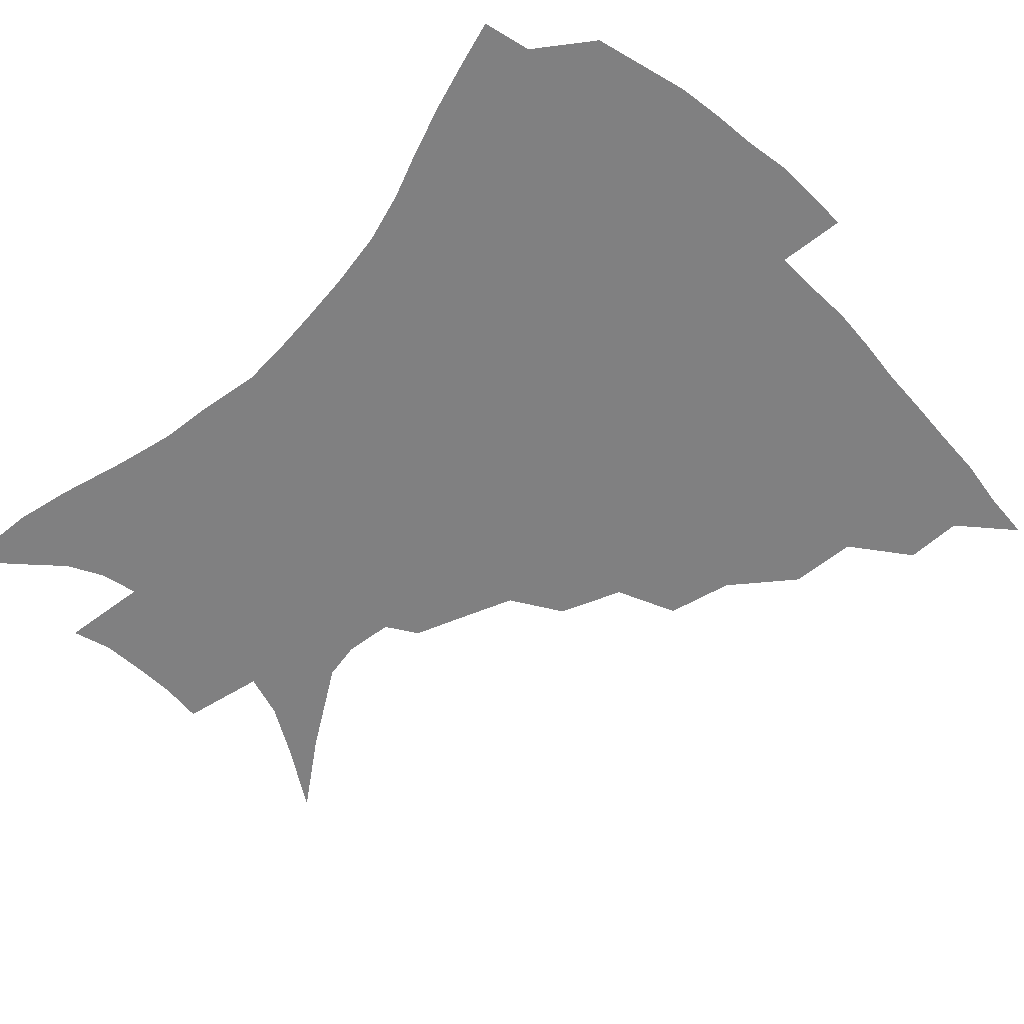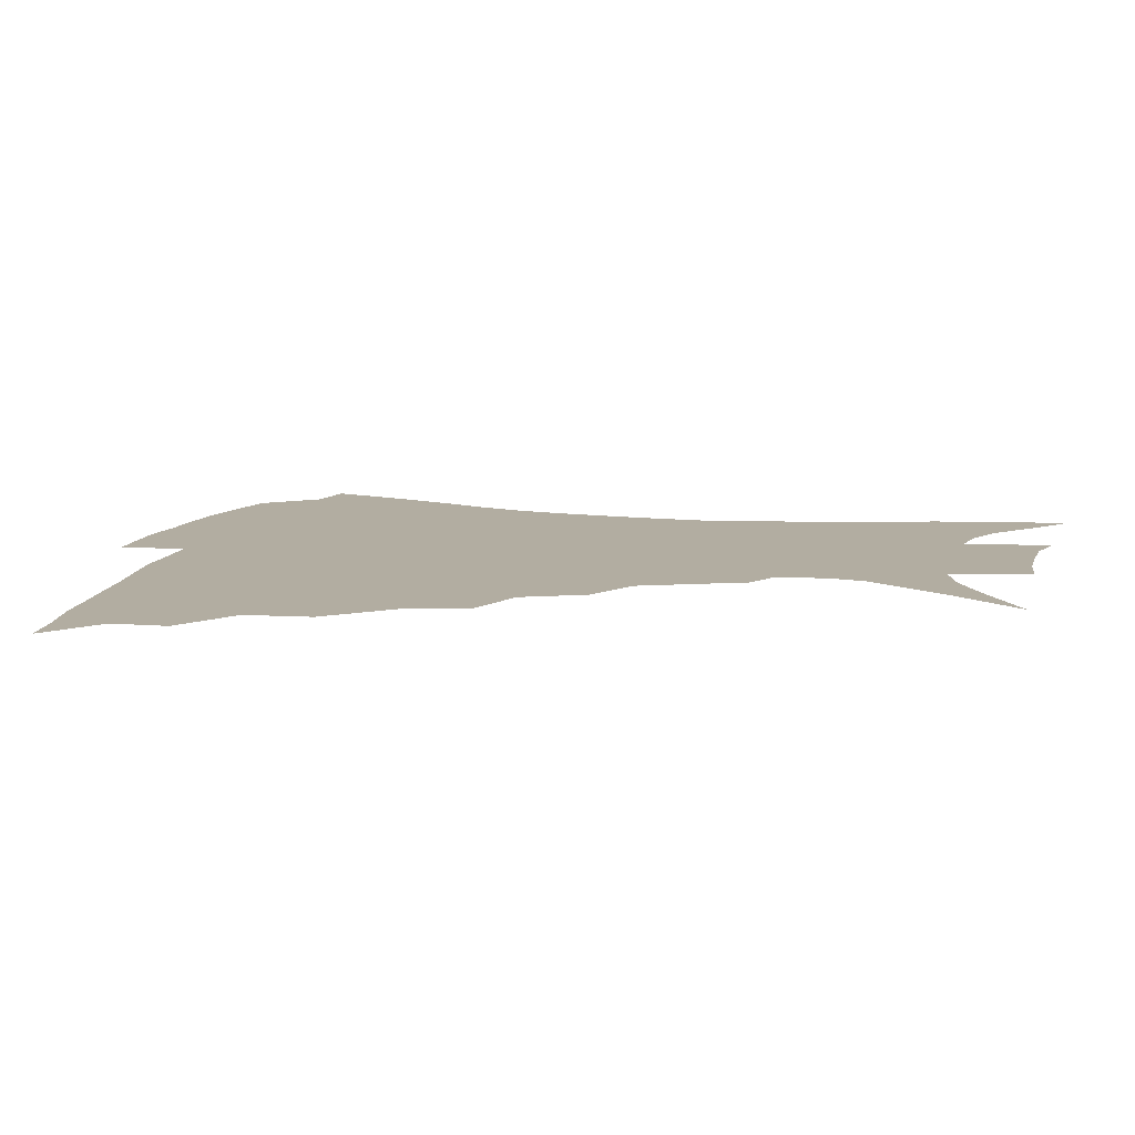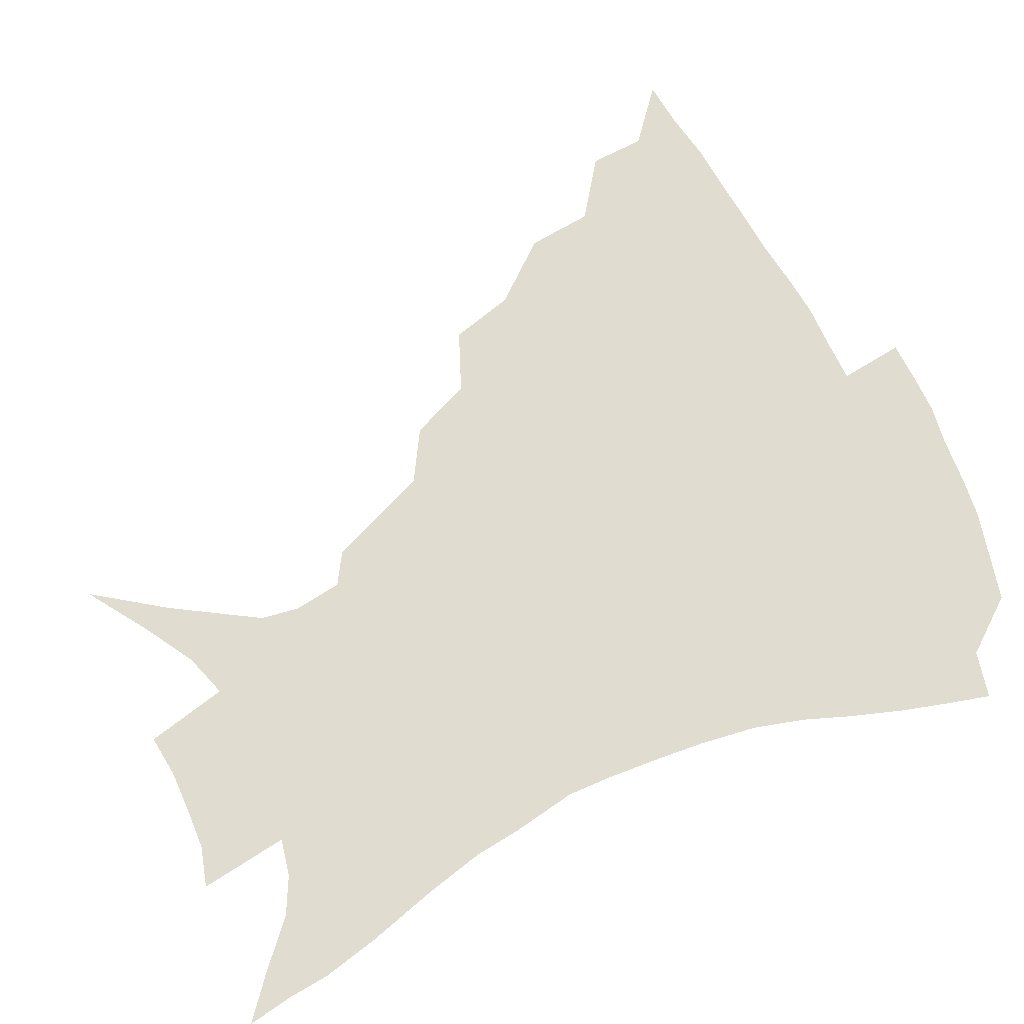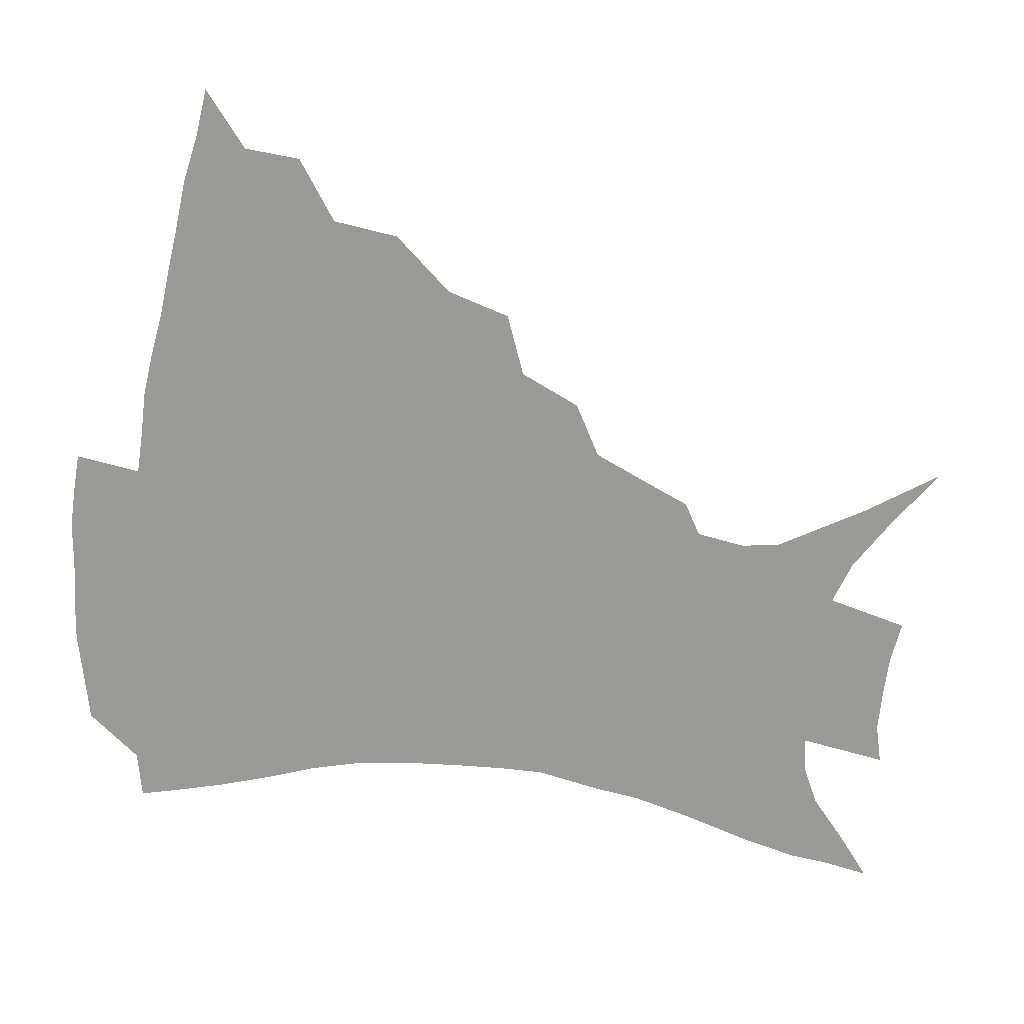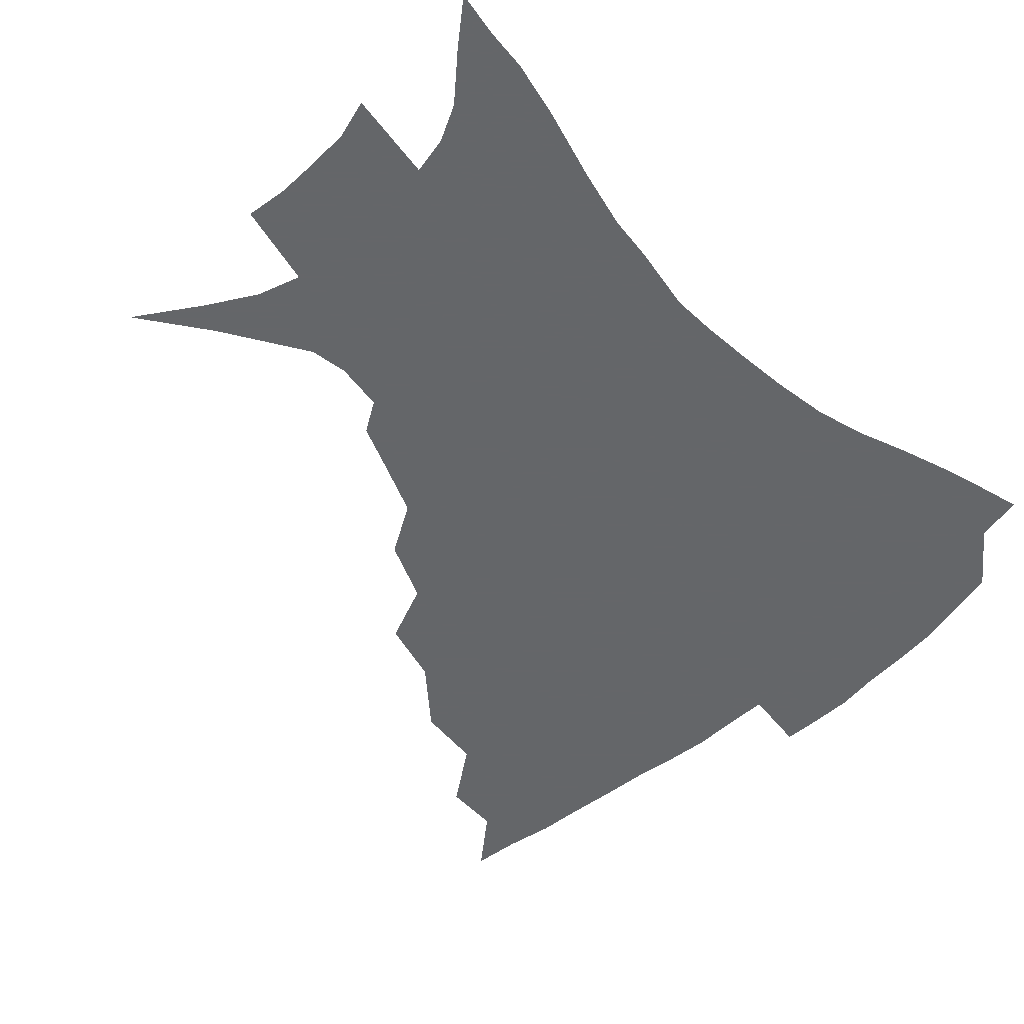
<metadata>
{"format":"obj","ext":"obj","renderer":"f3d","projection":"perspective","resolution":1024,"background":"white","views":[{"elev":-60.1,"azim":134.6,"up":"+Z"},{"elev":10.5,"azim":-77.2,"up":"+Z"},{"elev":69.4,"azim":64.3,"up":"+Z"},{"elev":-69.2,"azim":-98.9,"up":"+Z"},{"elev":-51.7,"azim":43.0,"up":"+Z"}]}
</metadata>
<code>
v 435 386.3 0
v 453.6 352.5 0
v 452.9 371 0
v 451.3 387.6 0
v 475 316.1 0
v 473 338.1 0
v 471.3 356.5 0
v 469.1 372.8 0
v 467.4 390.2 0
v 497 274.4 0
v 491.6 295.8 0
v 492.1 325.5 0
v 489.7 343.2 0
v 487.2 359 0
v 485 375 0
v 483.6 391.1 0
v 525.4 245.3 0
v 517 265.8 0
v 511.7 289.4 0
v 510.3 314.8 0
v 507.2 330.2 0
v 504.9 345.8 0
v 502.9 361.1 0
v 501.3 376.3 0
v 499.3 392.3 0
v 556.1 200.6 0
v 550.2 215.6 0
v 542.5 234.9 0
v 534.6 258.9 0
v 529.3 280.9 0
v 525.9 299.6 0
v 524.1 319.2 0
v 521.8 333.7 0
v 519.6 348.1 0
v 517.8 362.8 0
v 516.3 377.7 0
v 514.9 393.2 0
v 531.7 113.5 0
v 548.6 136.8 0
v 566.4 165.1 0
v 568.6 177.7 0
v 566.5 194 0
v 561.9 210.5 0
v 556.1 229.8 0
v 550.2 246.1 0
v 545 271 0
v 541.5 287.8 0
v 539.1 305.1 0
v 537.6 321.7 0
v 535.9 336 0
v 533.8 349.8 0
v 532.5 364.2 0
v 531.3 379 0
v 530 395 0
v 553.2 127.2 0
v 568 151.6 0
v 575.1 169.4 0
v 575.5 186.6 0
v 572.8 206.4 0
v 568.6 222.7 0
v 564 236.2 0
v 559.6 258.3 0
v 555.9 275.6 0
v 553.7 293.5 0
v 552.3 310.2 0
v 551 324.7 0
v 550.1 338 0
v 549.1 351.6 0
v 547 365.4 0
v 546.5 379.5 0
v 544.8 396.2 0
v 569.9 136.7 0
v 581.1 159.9 0
v 583.5 176.4 0
v 582.5 195.2 0
v 580.2 213.7 0
v 576.4 229.2 0
v 572.8 245.6 0
v 569.7 265.9 0
v 567.4 282.3 0
v 565.9 297.7 0
v 564.7 312 0
v 563.5 325.1 0
v 564.5 340.9 0
v 563.3 352.9 0
v 562.9 365.8 0
v 560.9 380.3 0
v 559.7 395.7 0
v 584.5 141.2 0
v 591.3 165.1 0
v 591.7 184.1 0
v 589.6 199.1 0
v 588.4 217.6 0
v 584.6 235 0
v 582.3 250.4 0
v 579.9 271.4 0
v 578.4 284.2 0
v 577.5 299.9 0
v 577.6 315.5 0
v 576.8 327.8 0
v 576.8 340.8 0
v 576.4 353.4 0
v 576 366.5 0
v 575.3 379.8 0
v 573.9 395.6 0
v 571.5 417.3 0
v 590.5 113.8 0
v 597.2 146.9 0
v 600 166.2 0
v 599.5 185.2 0
v 599.2 190.7 0
v 595.9 220.9 0
v 593.8 234.3 0
v 591.5 256.9 0
v 590.2 272.5 0
v 589.6 288.1 0
v 589.2 302.1 0
v 589.5 316.8 0
v 589.8 329.8 0
v 589.6 341.3 0
v 590 354 0
v 589.5 366.9 0
v 588.7 381 0
v 587.2 397.6 0
v 584.8 417.5 0
v 604.4 115.3 0
v 607.9 146.6 0
v 609.1 168.8 0
v 608.3 185.8 0
v 606.9 206.8 0
v 604.1 224.5 0
v 603 239.4 0
v 601.1 257.3 0
v 600.5 273.7 0
v 600.3 287.9 0
v 600.5 301 0
v 601 316.1 0
v 601.6 328.9 0
v 602.6 341.8 0
v 602.9 354 0
v 603.1 366.7 0
v 602.4 381.2 0
v 601.2 397.1 0
v 598.4 417.2 0
v 618.6 114.9 0
v 618.7 146.1 0
v 617.9 169.8 0
v 616.9 189.5 0
v 615.1 207.8 0
v 613.2 223.2 0
v 611.5 242.6 0
v 611 256.8 0
v 610.4 273.5 0
v 610.8 288 0
v 611.6 302.6 0
v 612.6 316.1 0
v 613.9 329.5 0
v 615 341.6 0
v 615.9 353.6 0
v 616.5 366.5 0
v 616.4 380.2 0
v 616 394.8 0
v 612.9 415 0
v 632.4 114.1 0
v 630.2 141.3 0
v 627.3 168 0
v 625.6 188.6 0
v 623.4 207.7 0
v 621.6 226.2 0
v 621.1 239.7 0
v 620.2 257.4 0
v 620.3 272.5 0
v 621 287.8 0
v 622.2 300.8 0
v 623.7 315.2 0
v 625.3 328.4 0
v 626.9 340.1 0
v 629.3 353 0
v 630.6 365.2 0
v 630.5 378.8 0
v 630.3 393.4 0
v 627.2 413.6 0
v 645.4 110.2 0
v 641.8 139.6 0
v 637.4 164.9 0
v 633.9 189.6 0
v 632.4 205.7 0
v 631 221.9 0
v 630.1 237.7 0
v 629.7 253.8 0
v 630.1 268.4 0
v 631 283.8 0
v 632.4 298.9 0
v 634.4 315.2 0
v 636.6 326.5 0
v 638.6 337.8 0
v 641.7 352.2 0
v 643.5 364 0
v 644.6 376.7 0
v 645.3 389.9 0
v 641.7 411.7 0
v 654.1 136.9 0
v 648.4 160 0
v 644.2 182.7 0
v 641.6 201.7 0
v 639.6 219.7 0
v 639 234.6 0
v 639 249.7 0
v 639.8 263.1 0
v 640.4 281 0
v 642.1 297.4 0
v 644.6 310.8 0
v 647.5 324.5 0
v 650.4 336.9 0
v 653.4 349.9 0
v 656 362.3 0
v 657.8 375 0
v 658.7 388.6 0
v 657 407.7 0
v 666 130.6 0
v 660.7 151.5 0
v 655.1 175.3 0
v 653 192 0
v 649.5 212.6 0
v 648.5 228.6 0
v 648.2 244.2 0
v 648.7 259.1 0
v 649.6 275.6 0
v 651.5 291.9 0
v 654.4 305.3 0
v 657.6 321.7 0
v 661.4 333.4 0
v 665.1 347.5 0
v 668.4 360 0
v 671.2 372.9 0
v 672.4 387.5 0
v 672.7 403.6 0
v 680.5 117.2 0
v 674.7 139.2 0
v 668.4 162.9 0
v 665 181.8 0
v 660.7 202.4 0
v 659.3 218.3 0
v 659.2 232.6 0
v 658.3 250.4 0
v 658.7 268.2 0
v 660.9 282.9 0
v 663.6 298.5 0
v 667 315.3 0
v 672 327.4 0
v 676.4 343.6 0
v 681.1 356.4 0
v 684.7 370.4 0
v 686.6 385.3 0
v 693.8 105.9 0
v 691.4 121.4 0
v 690.4 134.7 0
v 686.3 153.7 0
v 680 177.3 0
v 675.3 197.6 0
v 673.8 212.5 0
v 670.2 234.8 0
v 670.7 249.7 0
v 672 265.7 0
v 673.8 283.6 0
v 676.7 302.4 0
v 681.6 319.4 0
v 687.6 334.7 0
v 693.7 352.3 0
v 698.2 367.4 0
v 702.1 381.5 0
v 721 391 0
f 3 4 1
f 6 7 2
f 2 7 3
f 7 8 3
f 3 8 4
f 8 9 4
f 11 12 5
f 5 12 6
f 12 13 6
f 6 13 7
f 13 14 7
f 7 14 8
f 14 15 8
f 8 15 9
f 15 16 9
f 18 19 10
f 10 19 11
f 19 20 11
f 11 20 12
f 20 21 12
f 12 21 13
f 21 22 13
f 13 22 14
f 22 23 14
f 14 23 15
f 23 24 15
f 15 24 16
f 24 25 16
f 28 29 17
f 17 29 18
f 29 30 18
f 18 30 19
f 30 31 19
f 19 31 20
f 31 32 20
f 20 32 21
f 32 33 21
f 21 33 22
f 33 34 22
f 22 34 23
f 34 35 23
f 23 35 24
f 35 36 24
f 24 36 25
f 36 37 25
f 42 43 26
f 26 43 27
f 43 44 27
f 27 44 28
f 44 45 28
f 28 45 29
f 45 46 29
f 29 46 30
f 46 47 30
f 30 47 31
f 47 48 31
f 31 48 32
f 48 49 32
f 32 49 33
f 49 50 33
f 33 50 34
f 50 51 34
f 34 51 35
f 51 52 35
f 35 52 36
f 52 53 36
f 36 53 37
f 53 54 37
f 38 55 39
f 55 56 39
f 39 56 40
f 56 57 40
f 40 57 41
f 57 58 41
f 41 58 42
f 58 59 42
f 42 59 43
f 59 60 43
f 43 60 44
f 60 61 44
f 44 61 45
f 61 62 45
f 45 62 46
f 62 63 46
f 46 63 47
f 63 64 47
f 47 64 48
f 64 65 48
f 48 65 49
f 65 66 49
f 49 66 50
f 66 67 50
f 50 67 51
f 67 68 51
f 51 68 52
f 68 69 52
f 52 69 53
f 69 70 53
f 53 70 54
f 70 71 54
f 55 72 56
f 72 73 56
f 56 73 57
f 73 74 57
f 57 74 58
f 74 75 58
f 58 75 59
f 75 76 59
f 59 76 60
f 76 77 60
f 60 77 61
f 77 78 61
f 61 78 62
f 78 79 62
f 62 79 63
f 79 80 63
f 63 80 64
f 80 81 64
f 64 81 65
f 81 82 65
f 65 82 66
f 82 83 66
f 66 83 67
f 83 84 67
f 67 84 68
f 84 85 68
f 68 85 69
f 85 86 69
f 69 86 70
f 86 87 70
f 70 87 71
f 87 88 71
f 72 89 73
f 89 90 73
f 73 90 74
f 90 91 74
f 74 91 75
f 91 92 75
f 75 92 76
f 92 93 76
f 76 93 77
f 93 94 77
f 77 94 78
f 94 95 78
f 78 95 79
f 95 96 79
f 79 96 80
f 96 97 80
f 80 97 81
f 97 98 81
f 81 98 82
f 98 99 82
f 82 99 83
f 99 100 83
f 83 100 84
f 100 101 84
f 84 101 85
f 101 102 85
f 85 102 86
f 102 103 86
f 86 103 87
f 103 104 87
f 87 104 88
f 104 105 88
f 107 108 89
f 89 108 90
f 108 109 90
f 90 109 91
f 109 110 91
f 91 110 92
f 110 111 92
f 92 111 93
f 111 112 93
f 93 112 94
f 112 113 94
f 94 113 95
f 113 114 95
f 95 114 96
f 114 115 96
f 96 115 97
f 115 116 97
f 97 116 98
f 116 117 98
f 98 117 99
f 117 118 99
f 99 118 100
f 118 119 100
f 100 119 101
f 119 120 101
f 101 120 102
f 120 121 102
f 102 121 103
f 121 122 103
f 103 122 104
f 122 123 104
f 104 123 105
f 123 124 105
f 105 124 106
f 124 125 106
f 107 126 108
f 126 127 108
f 108 127 109
f 127 128 109
f 109 128 110
f 128 129 110
f 110 129 111
f 129 130 111
f 111 130 112
f 130 131 112
f 112 131 113
f 131 132 113
f 113 132 114
f 132 133 114
f 114 133 115
f 133 134 115
f 115 134 116
f 134 135 116
f 116 135 117
f 135 136 117
f 117 136 118
f 136 137 118
f 118 137 119
f 137 138 119
f 119 138 120
f 138 139 120
f 120 139 121
f 139 140 121
f 121 140 122
f 140 141 122
f 122 141 123
f 141 142 123
f 123 142 124
f 142 143 124
f 124 143 125
f 143 144 125
f 126 145 127
f 145 146 127
f 127 146 128
f 146 147 128
f 128 147 129
f 147 148 129
f 129 148 130
f 148 149 130
f 130 149 131
f 149 150 131
f 131 150 132
f 150 151 132
f 132 151 133
f 151 152 133
f 133 152 134
f 152 153 134
f 134 153 135
f 153 154 135
f 135 154 136
f 154 155 136
f 136 155 137
f 155 156 137
f 137 156 138
f 156 157 138
f 138 157 139
f 157 158 139
f 139 158 140
f 158 159 140
f 140 159 141
f 159 160 141
f 141 160 142
f 160 161 142
f 142 161 143
f 161 162 143
f 143 162 144
f 162 163 144
f 145 164 146
f 164 165 146
f 146 165 147
f 165 166 147
f 147 166 148
f 166 167 148
f 148 167 149
f 167 168 149
f 149 168 150
f 168 169 150
f 150 169 151
f 169 170 151
f 151 170 152
f 170 171 152
f 152 171 153
f 171 172 153
f 153 172 154
f 172 173 154
f 154 173 155
f 173 174 155
f 155 174 156
f 174 175 156
f 156 175 157
f 175 176 157
f 157 176 158
f 176 177 158
f 158 177 159
f 177 178 159
f 159 178 160
f 178 179 160
f 160 179 161
f 179 180 161
f 161 180 162
f 180 181 162
f 162 181 163
f 181 182 163
f 164 183 165
f 183 184 165
f 165 184 166
f 184 185 166
f 166 185 167
f 185 186 167
f 167 186 168
f 186 187 168
f 168 187 169
f 187 188 169
f 169 188 170
f 188 189 170
f 170 189 171
f 189 190 171
f 171 190 172
f 190 191 172
f 172 191 173
f 191 192 173
f 173 192 174
f 192 193 174
f 174 193 175
f 193 194 175
f 175 194 176
f 194 195 176
f 176 195 177
f 195 196 177
f 177 196 178
f 196 197 178
f 178 197 179
f 197 198 179
f 179 198 180
f 198 199 180
f 180 199 181
f 199 200 181
f 181 200 182
f 200 201 182
f 184 202 185
f 202 203 185
f 185 203 186
f 203 204 186
f 186 204 187
f 204 205 187
f 187 205 188
f 205 206 188
f 188 206 189
f 206 207 189
f 189 207 190
f 207 208 190
f 190 208 191
f 208 209 191
f 191 209 192
f 209 210 192
f 192 210 193
f 210 211 193
f 193 211 194
f 211 212 194
f 194 212 195
f 212 213 195
f 195 213 196
f 213 214 196
f 196 214 197
f 214 215 197
f 197 215 198
f 215 216 198
f 198 216 199
f 216 217 199
f 199 217 200
f 217 218 200
f 200 218 201
f 218 219 201
f 202 220 203
f 220 221 203
f 203 221 204
f 221 222 204
f 204 222 205
f 222 223 205
f 205 223 206
f 223 224 206
f 206 224 207
f 224 225 207
f 207 225 208
f 225 226 208
f 208 226 209
f 226 227 209
f 209 227 210
f 227 228 210
f 210 228 211
f 228 229 211
f 211 229 212
f 229 230 212
f 212 230 213
f 230 231 213
f 213 231 214
f 231 232 214
f 214 232 215
f 232 233 215
f 215 233 216
f 233 234 216
f 216 234 217
f 234 235 217
f 217 235 218
f 235 236 218
f 218 236 219
f 236 237 219
f 220 238 221
f 238 239 221
f 221 239 222
f 239 240 222
f 222 240 223
f 240 241 223
f 223 241 224
f 241 242 224
f 224 242 225
f 242 243 225
f 225 243 226
f 243 244 226
f 226 244 227
f 244 245 227
f 227 245 228
f 245 246 228
f 228 246 229
f 246 247 229
f 229 247 230
f 247 248 230
f 230 248 231
f 248 249 231
f 231 249 232
f 249 250 232
f 232 250 233
f 250 251 233
f 233 251 234
f 251 252 234
f 234 252 235
f 252 253 235
f 235 253 236
f 253 254 236
f 236 254 237
f 238 255 239
f 255 256 239
f 239 256 240
f 256 257 240
f 240 257 241
f 257 258 241
f 241 258 242
f 258 259 242
f 242 259 243
f 259 260 243
f 243 260 244
f 260 261 244
f 244 261 245
f 261 262 245
f 245 262 246
f 262 263 246
f 246 263 247
f 263 264 247
f 247 264 248
f 264 265 248
f 248 265 249
f 265 266 249
f 249 266 250
f 266 267 250
f 250 267 251
f 267 268 251
f 251 268 252
f 268 269 252
f 252 269 253
f 269 270 253
f 253 270 254
f 270 271 254

</code>
